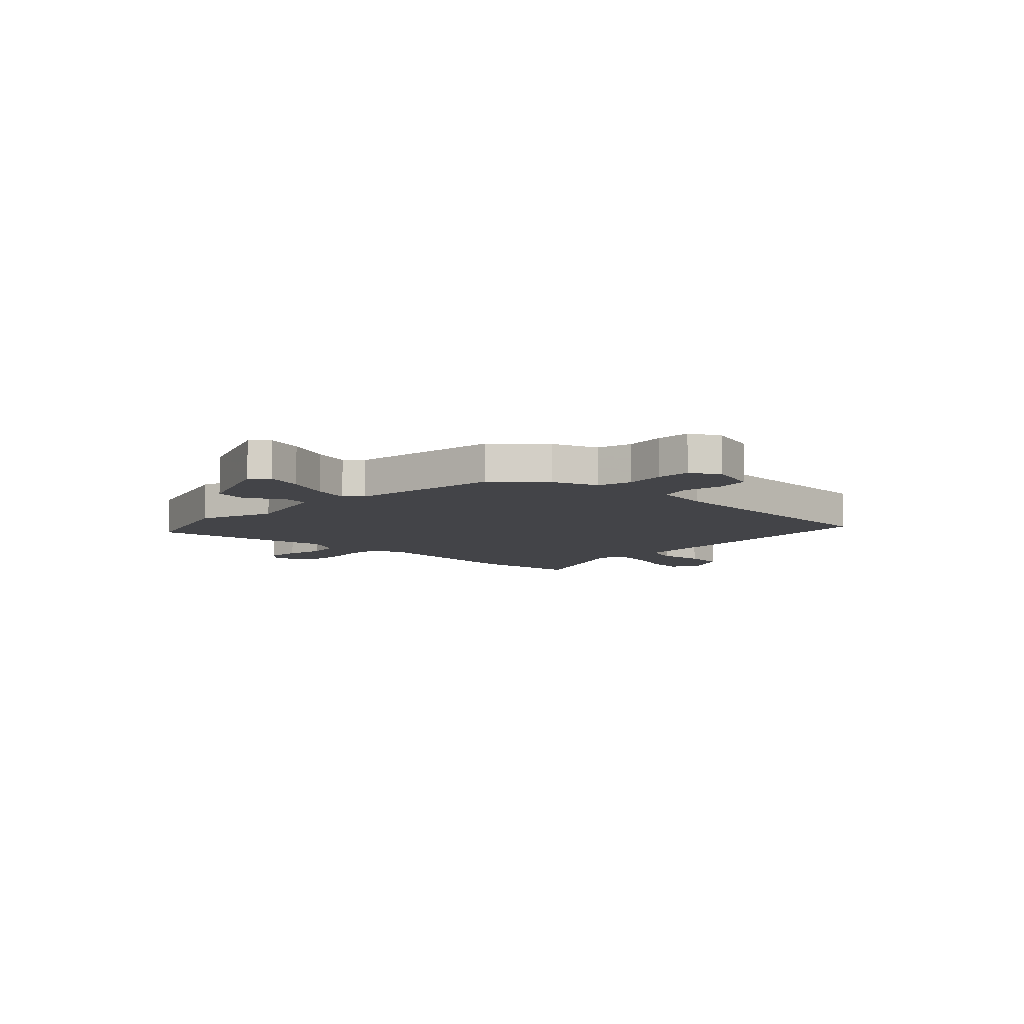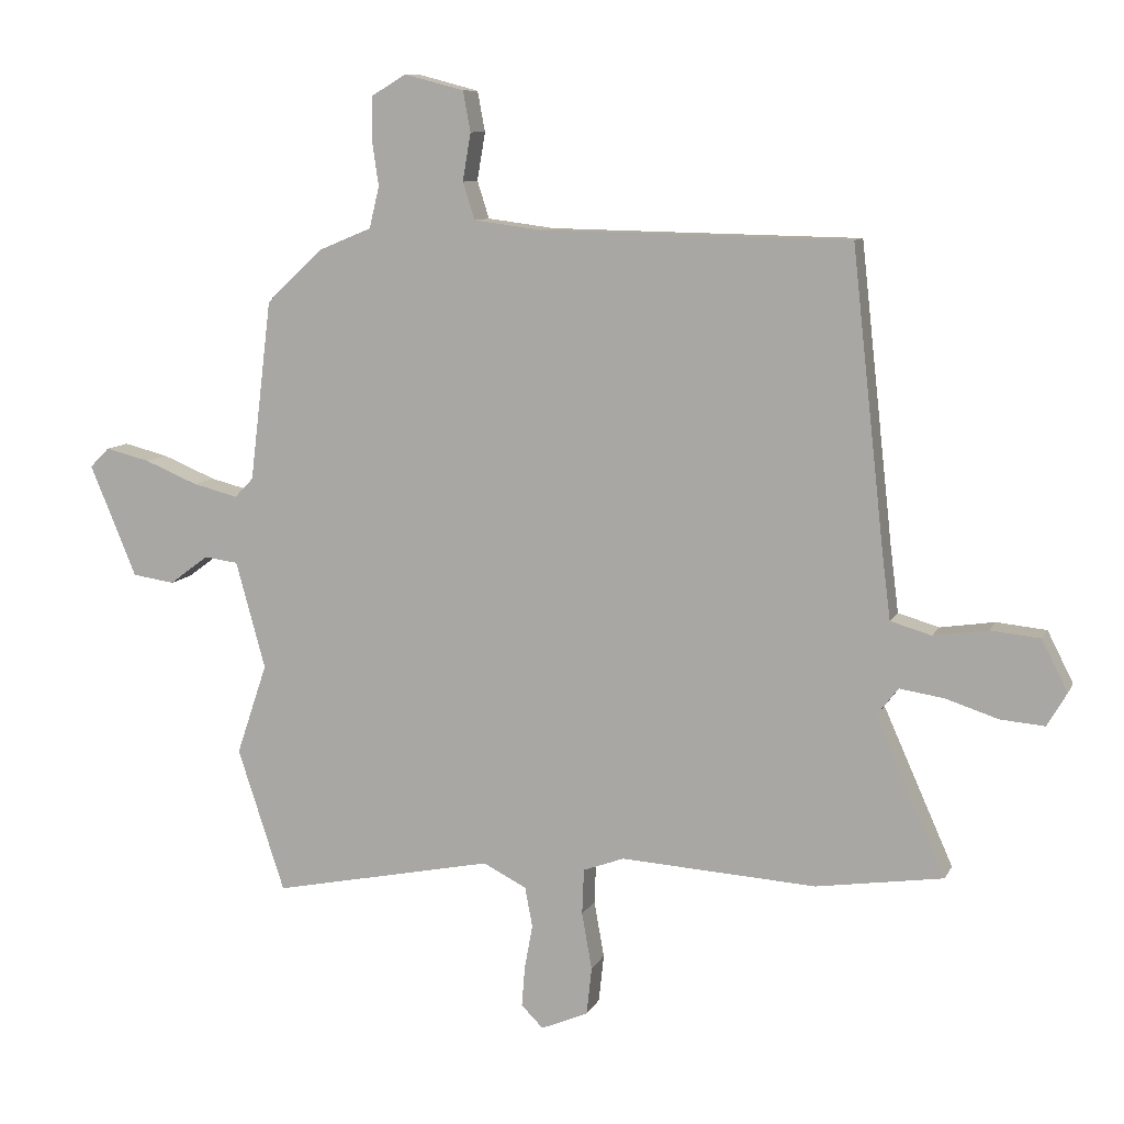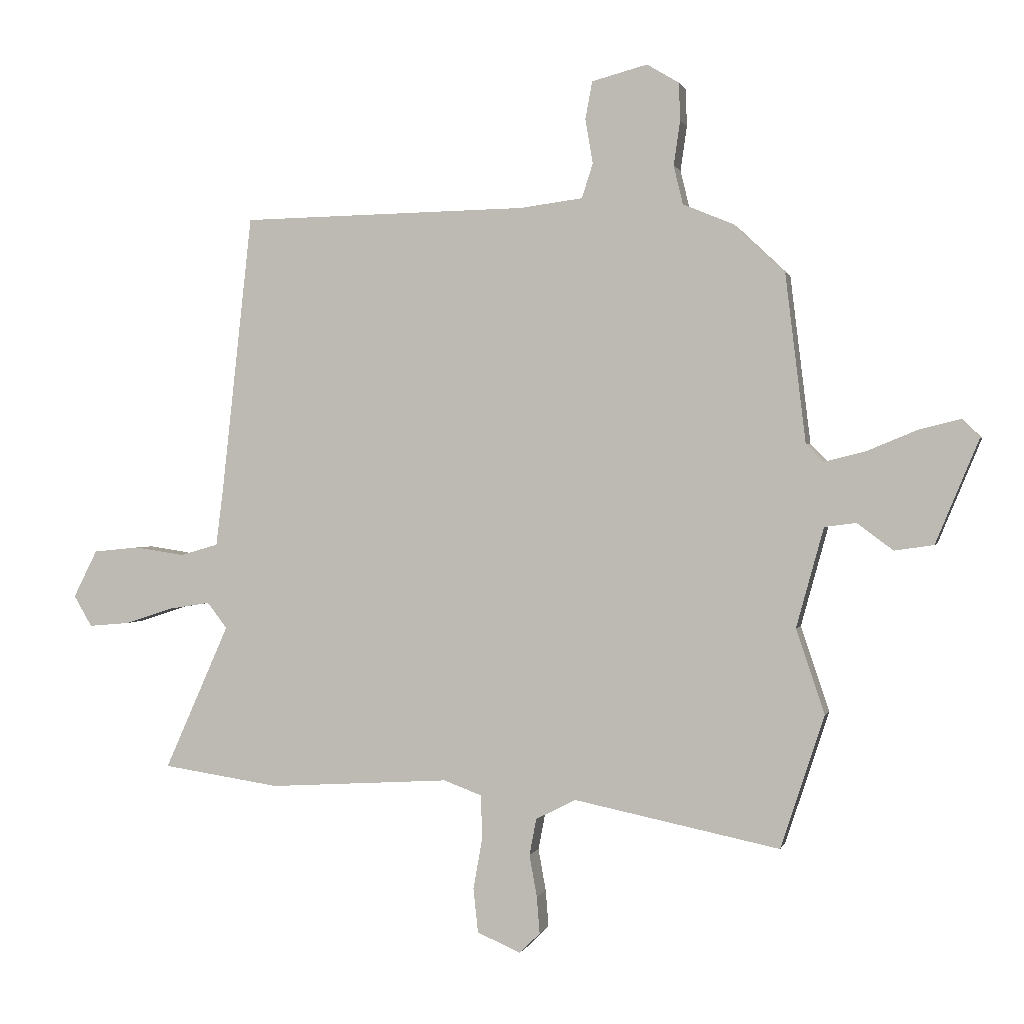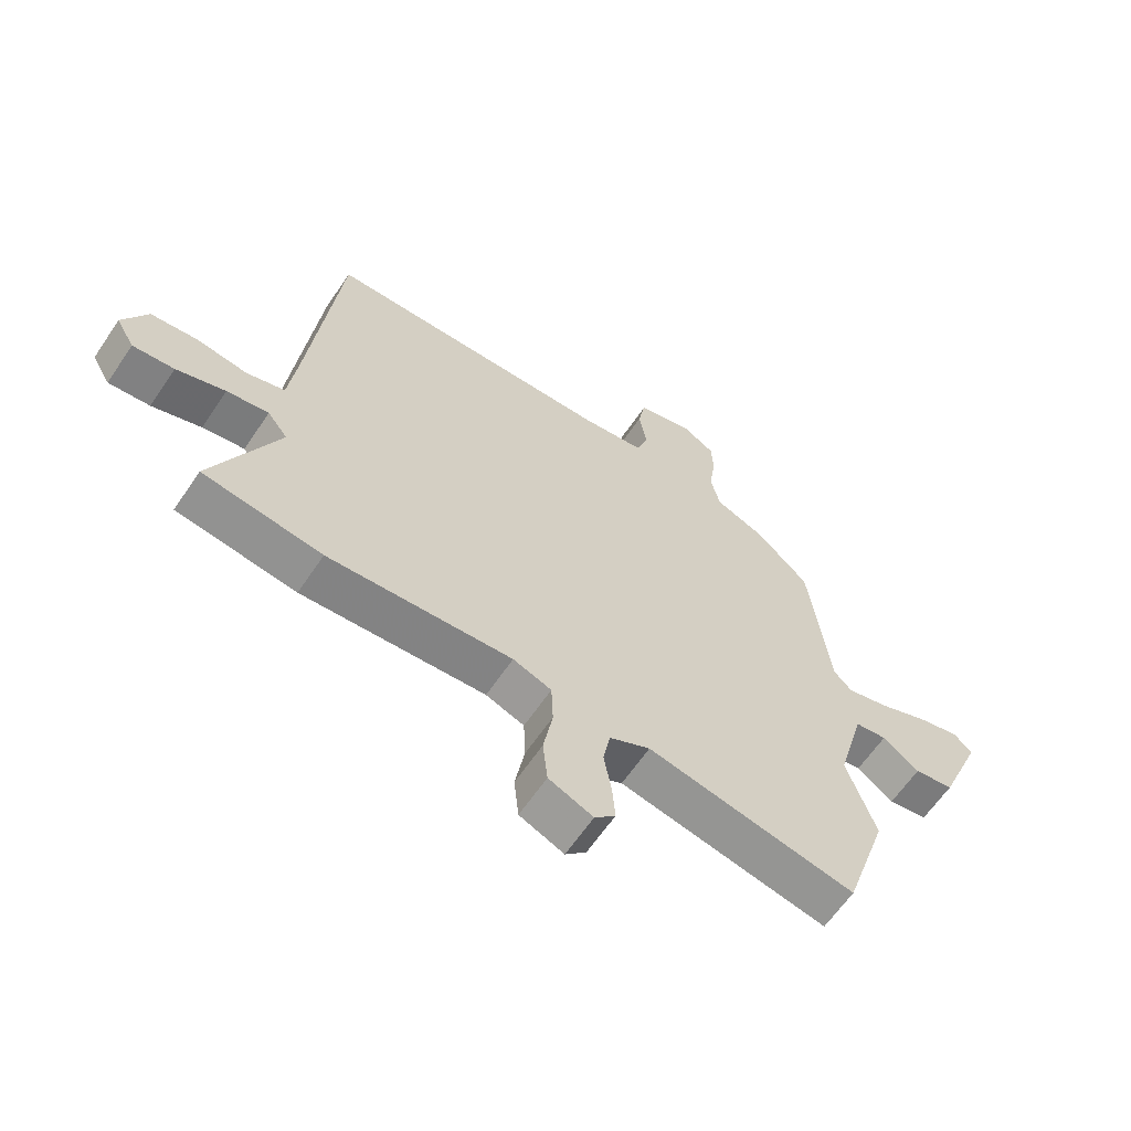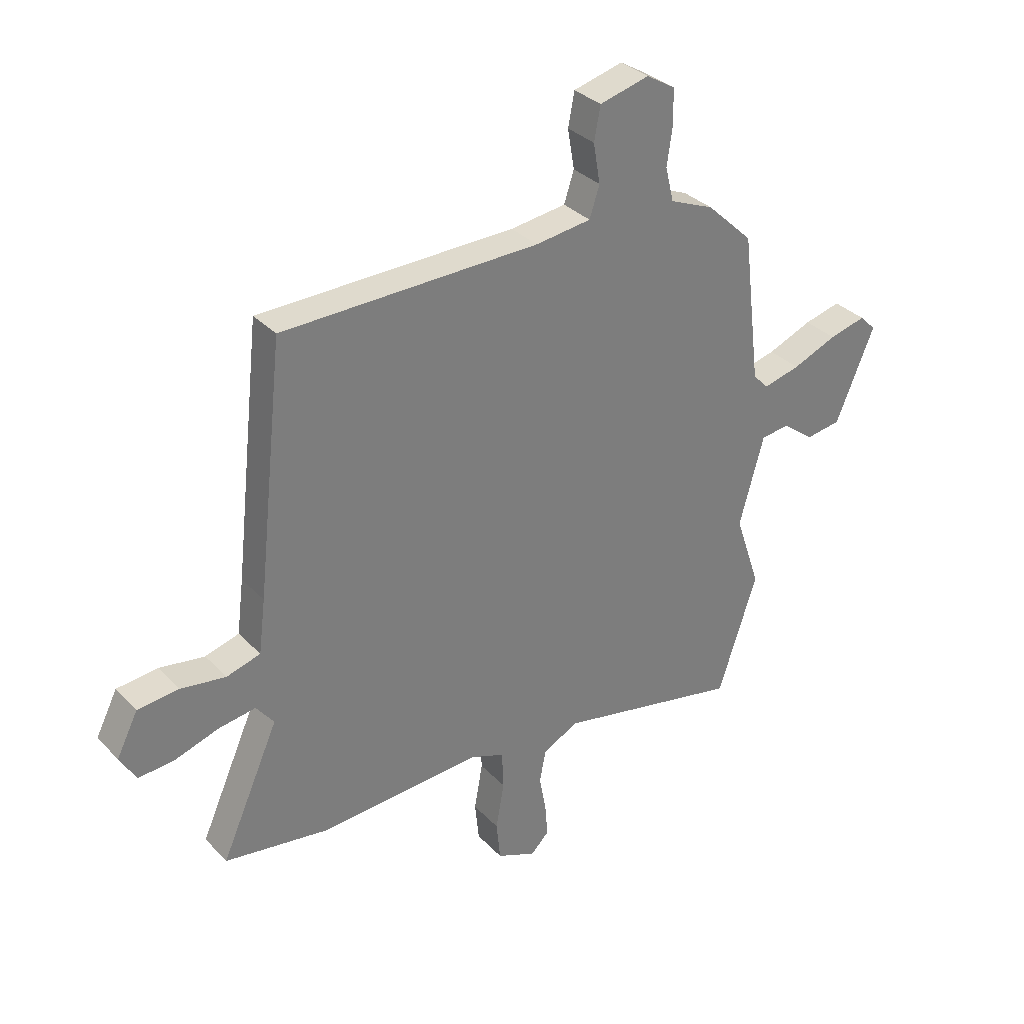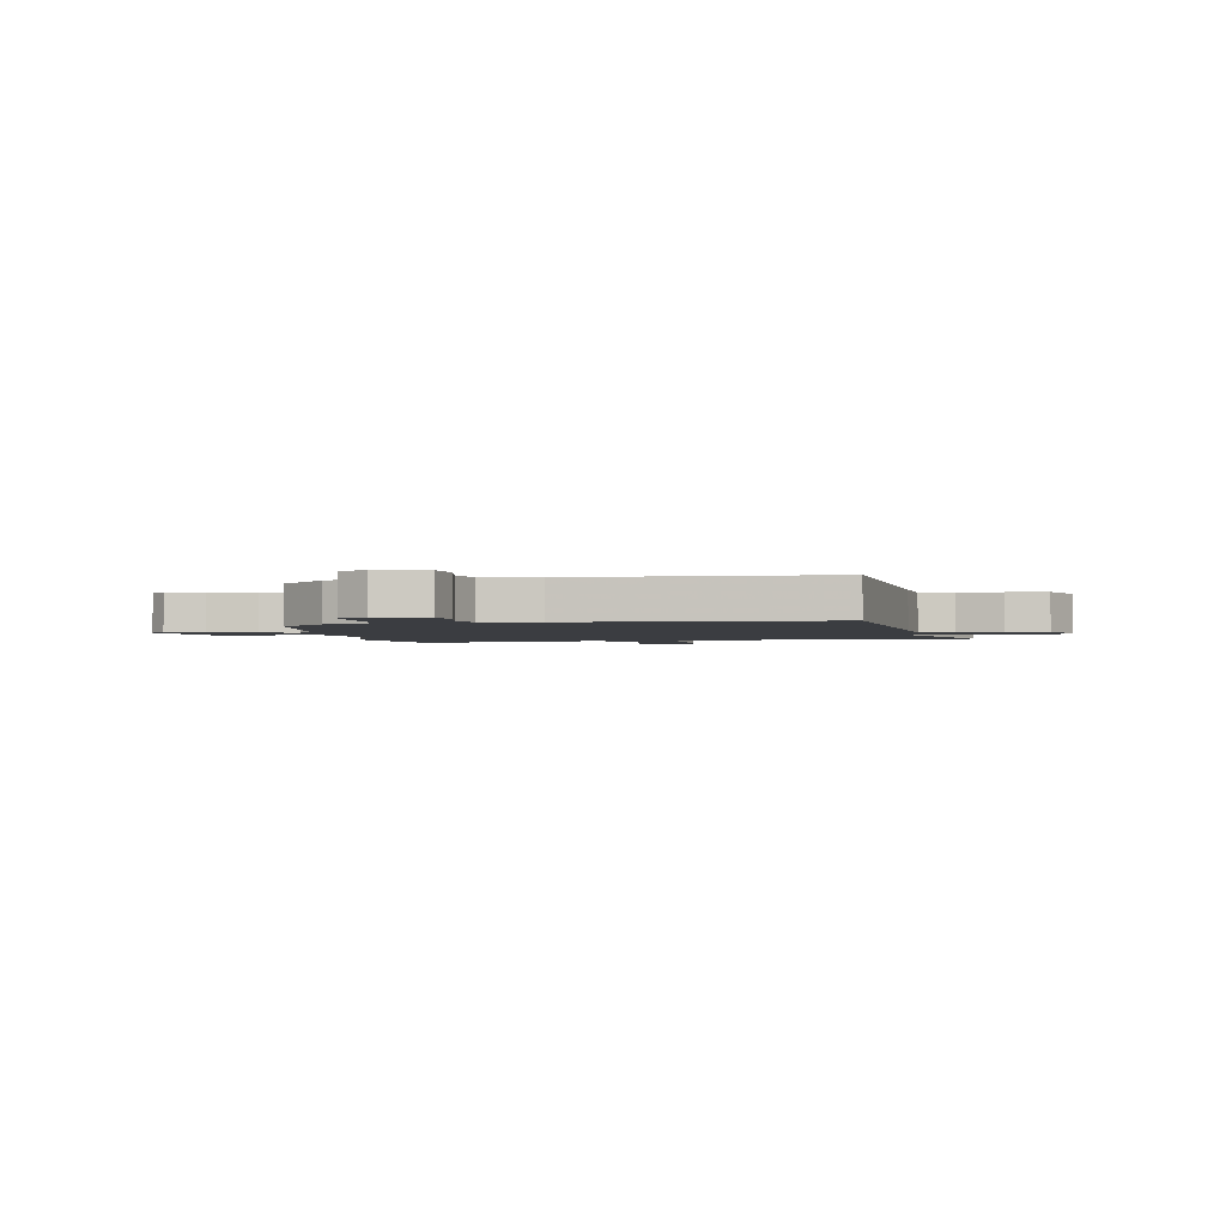
<metadata>
{"format":"obj","ext":"obj","renderer":"f3d","projection":"perspective","resolution":1024,"background":"white","views":[{"elev":-8.2,"azim":-45.4,"up":"+Y"},{"elev":9.4,"azim":17.1,"up":"+Z"},{"elev":0.9,"azim":-166.5,"up":"+Z"},{"elev":-62.8,"azim":146.0,"up":"+Z"},{"elev":32.6,"azim":144.4,"up":"+Z"},{"elev":-2.3,"azim":9.0,"up":"+Y"}]}
</metadata>
<code>
v 0.471 0.07 0.491
v 0.523 0.07 0.019
v 0.536 0.07 -0.084
v 0.601 0.07 -0.103
v 0.687 0.07 -0.09
v 0.766 0.07 -0.098
v 0.807 0.07 -0.179
v 0.776 0.07 -0.232
v 0.706 0.07 -0.226
v 0.623 0.07 -0.199
v 0.552 0.07 -0.188
v 0.518 0.07 -0.232
v 0.629 0.07 -0.481
v 0.427 0.07 -0.511
v 0.116 0.07 -0.492
v 0.051 0.07 -0.516
v 0.048 0.07 -0.589
v 0.064 0.07 -0.679
v 0.056 0.07 -0.755
v -0.019 0.07 -0.787
v -0.054 0.07 -0.752
v -0.049 0.07 -0.689
v -0.036 0.07 -0.617
v -0.048 0.07 -0.554
v -0.117 0.07 -0.519
v -0.47 0.07 -0.591
v -0.545 0.07 -0.363
v -0.496 0.07 -0.218
v -0.543 0.07 -0.047
v -0.597 0.07 -0.04
v -0.659 0.07 -0.086
v -0.726 0.07 -0.076
v -0.8 0.07 0.102
v -0.769 0.07 0.133
v -0.698 0.07 0.115
v -0.613 0.07 0.08
v -0.542 0.07 0.062
v -0.512 0.07 0.093
v -0.477 0.07 0.38
v -0.388 0.07 0.464
v -0.303 0.07 0.499
v -0.287 0.07 0.565
v -0.298 0.07 0.641
v -0.296 0.07 0.705
v -0.241 0.07 0.738
v -0.146 0.07 0.713
v -0.134 0.07 0.649
v -0.147 0.07 0.573
v -0.128 0.07 0.514
v -0.021 0.07 0.5
v 0.471 0 0.491
v 0.523 0 0.019
v 0.536 0 -0.084
v 0.601 0 -0.103
v 0.687 0 -0.09
v 0.766 0 -0.098
v 0.807 0 -0.179
v 0.776 0 -0.232
v 0.706 0 -0.226
v 0.623 0 -0.199
v 0.552 0 -0.188
v 0.518 0 -0.232
v 0.629 0 -0.481
v 0.427 0 -0.511
v 0.116 0 -0.492
v 0.051 0 -0.516
v 0.048 0 -0.589
v 0.064 0 -0.679
v 0.056 0 -0.755
v -0.019 0 -0.787
v -0.054 0 -0.752
v -0.049 0 -0.689
v -0.036 0 -0.617
v -0.048 0 -0.554
v -0.117 0 -0.519
v -0.47 0 -0.591
v -0.545 0 -0.363
v -0.496 0 -0.218
v -0.543 0 -0.047
v -0.597 0 -0.04
v -0.659 0 -0.086
v -0.726 0 -0.076
v -0.8 0 0.102
v -0.769 0 0.133
v -0.698 0 0.115
v -0.613 0 0.08
v -0.542 0 0.062
v -0.512 0 0.093
v -0.477 0 0.38
v -0.388 0 0.464
v -0.303 0 0.499
v -0.287 0 0.565
v -0.298 0 0.641
v -0.296 0 0.705
v -0.241 0 0.738
v -0.146 0 0.713
v -0.134 0 0.649
v -0.147 0 0.573
v -0.128 0 0.514
v -0.021 0 0.5
f 46 47 48
f 45 46 48
f 44 45 48
f 43 44 48
f 42 43 48
f 41 42 48 49
f 41 49 50
f 40 41 50
f 39 40 50
f 38 39 50
f 34 35 36
f 33 34 36
f 32 33 36
f 31 32 36
f 30 31 36
f 29 30 36 37
f 50 1 2
f 38 50 2
f 37 38 2
f 29 37 2
f 28 29 2
f 21 22 23
f 20 21 23
f 19 20 23
f 18 19 23
f 17 18 23
f 16 17 23 24
f 12 13 14 15
f 11 12 15 16
f 8 9 10
f 7 8 10
f 6 7 10
f 5 6 10
f 4 5 10
f 3 4 10 11
f 28 2 3
f 27 28 3
f 26 27 3
f 25 26 3
f 16 24 25
f 11 16 25
f 3 11 25
f 98 97 96
f 98 96 95
f 98 95 94
f 98 94 93
f 98 93 92
f 99 98 92 91
f 100 99 91
f 100 91 90
f 100 90 89
f 100 89 88
f 86 85 84
f 86 84 83
f 86 83 82
f 86 82 81
f 86 81 80
f 87 86 80 79
f 52 51 100
f 52 100 88
f 52 88 87
f 52 87 79
f 52 79 78
f 73 72 71
f 73 71 70
f 73 70 69
f 73 69 68
f 73 68 67
f 74 73 67 66
f 65 64 63 62
f 66 65 62 61
f 60 59 58
f 60 58 57
f 60 57 56
f 60 56 55
f 60 55 54
f 61 60 54 53
f 53 52 78
f 53 78 77
f 53 77 76
f 53 76 75
f 75 74 66
f 75 66 61
f 75 61 53
f 1 51 52 2
f 2 52 53 3
f 3 53 54 4
f 4 54 55 5
f 5 55 56 6
f 6 56 57 7
f 7 57 58 8
f 8 58 59 9
f 9 59 60 10
f 10 60 61 11
f 11 61 62 12
f 12 62 63 13
f 13 63 64 14
f 14 64 65 15
f 15 65 66 16
f 16 66 67 17
f 17 67 68 18
f 18 68 69 19
f 19 69 70 20
f 20 70 71 21
f 21 71 72 22
f 22 72 73 23
f 23 73 74 24
f 24 74 75 25
f 25 75 76 26
f 26 76 77 27
f 27 77 78 28
f 28 78 79 29
f 29 79 80 30
f 30 80 81 31
f 31 81 82 32
f 32 82 83 33
f 33 83 84 34
f 34 84 85 35
f 35 85 86 36
f 36 86 87 37
f 37 87 88 38
f 38 88 89 39
f 39 89 90 40
f 40 90 91 41
f 41 91 92 42
f 42 92 93 43
f 43 93 94 44
f 44 94 95 45
f 45 95 96 46
f 46 96 97 47
f 47 97 98 48
f 48 98 99 49
f 49 99 100 50
f 50 100 51 1

</code>
